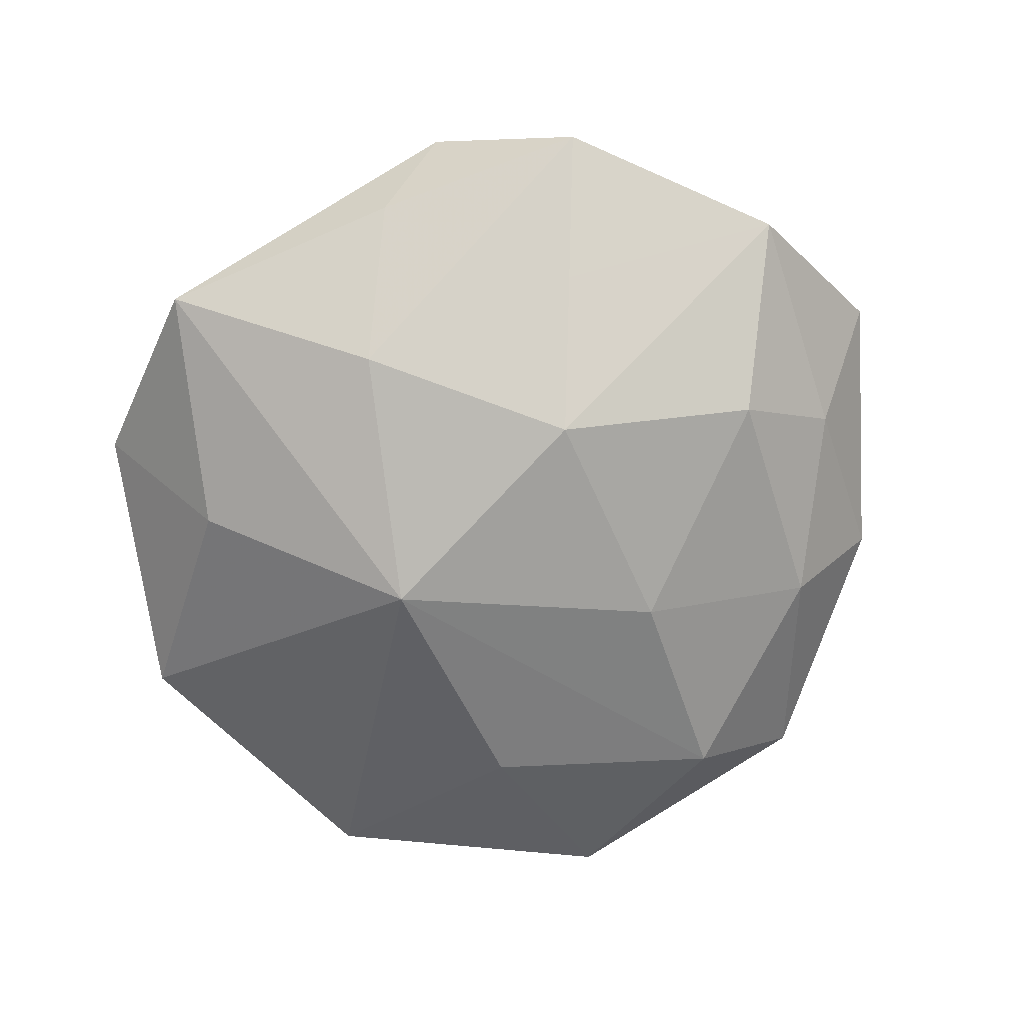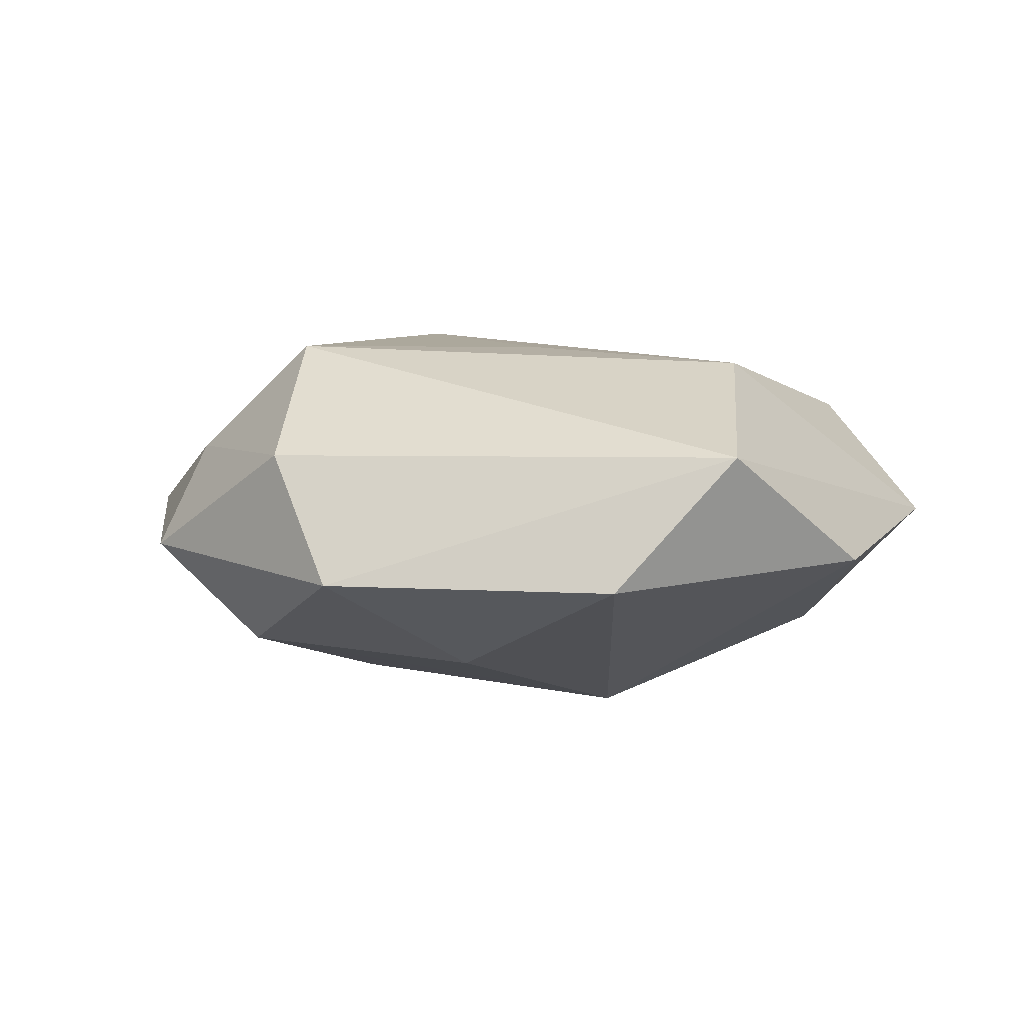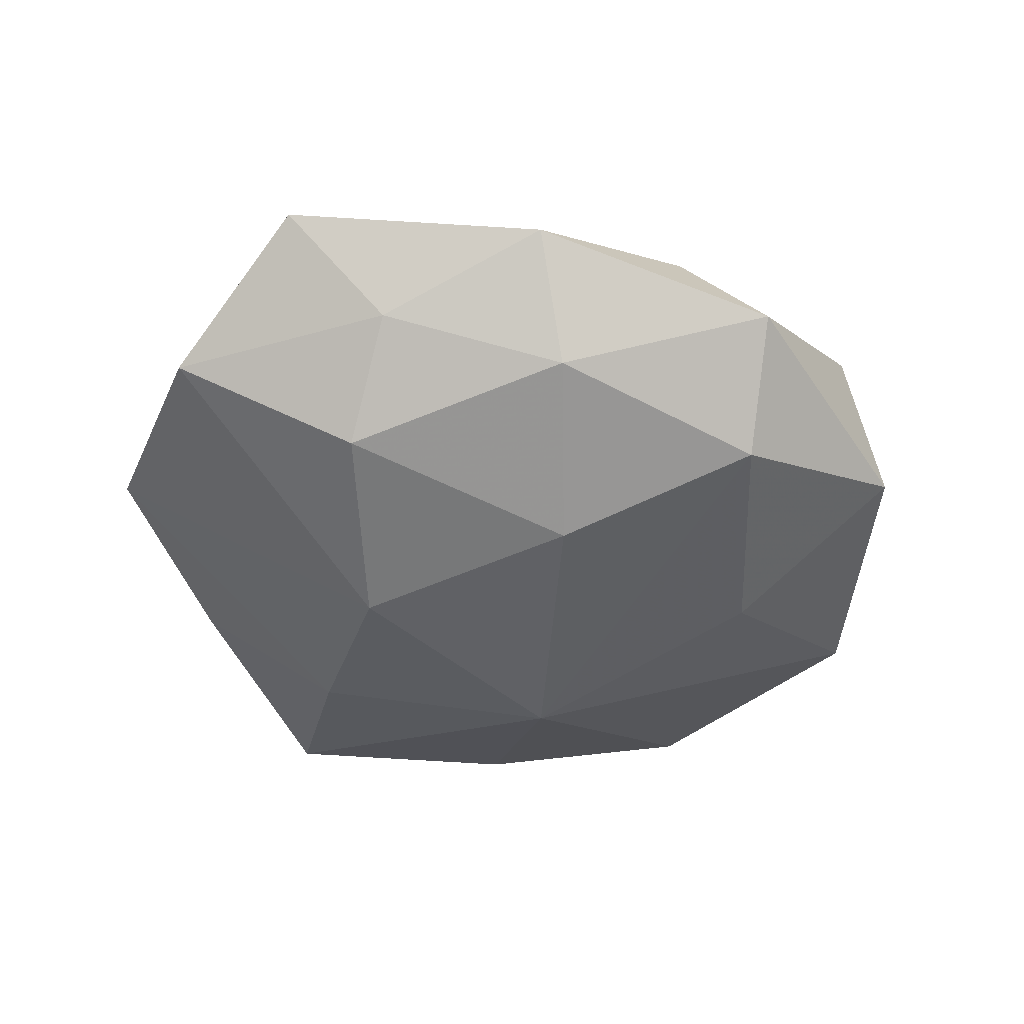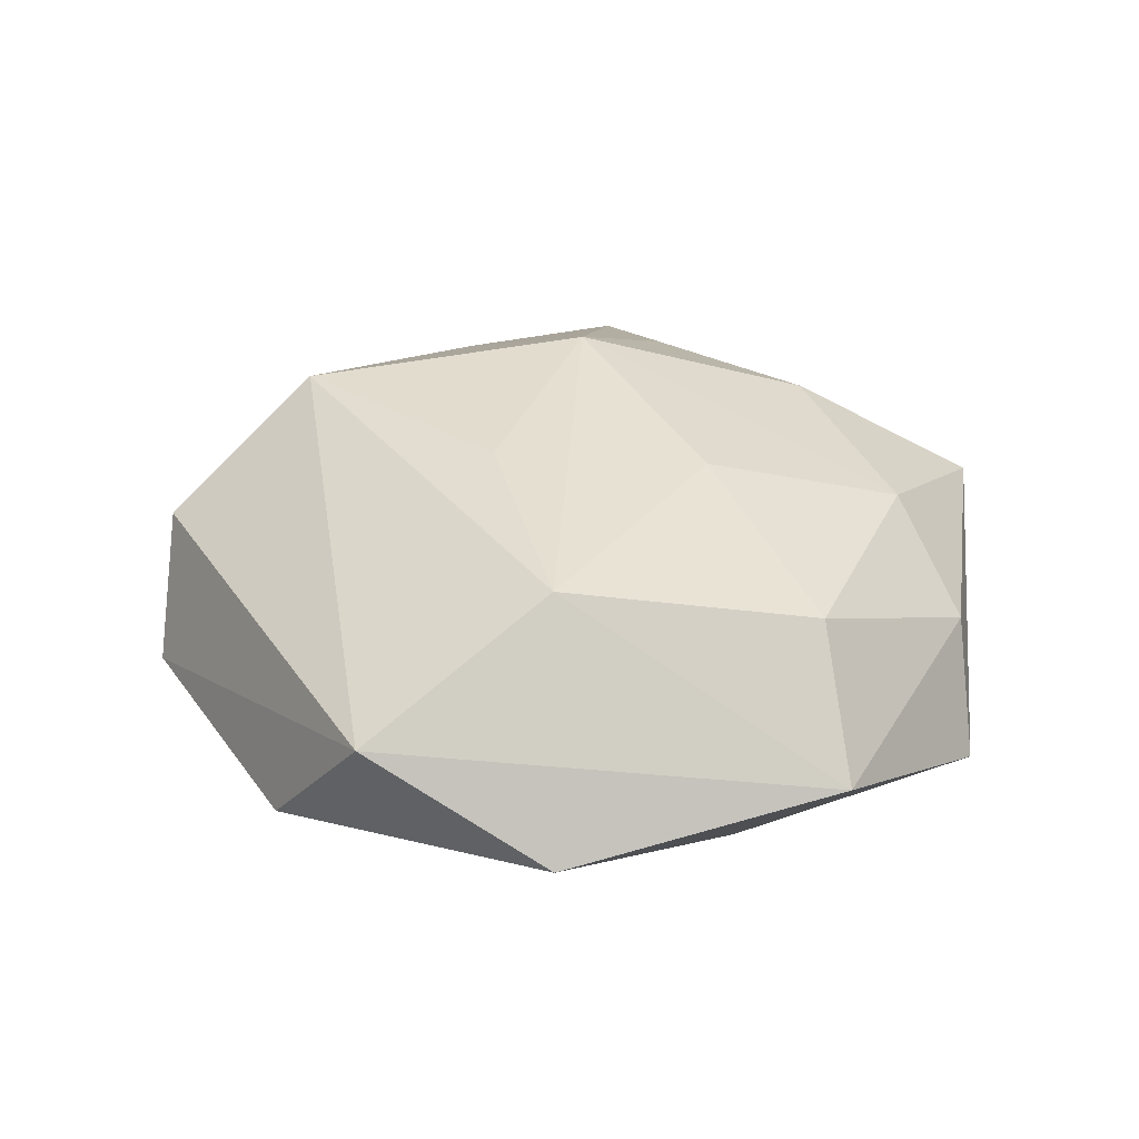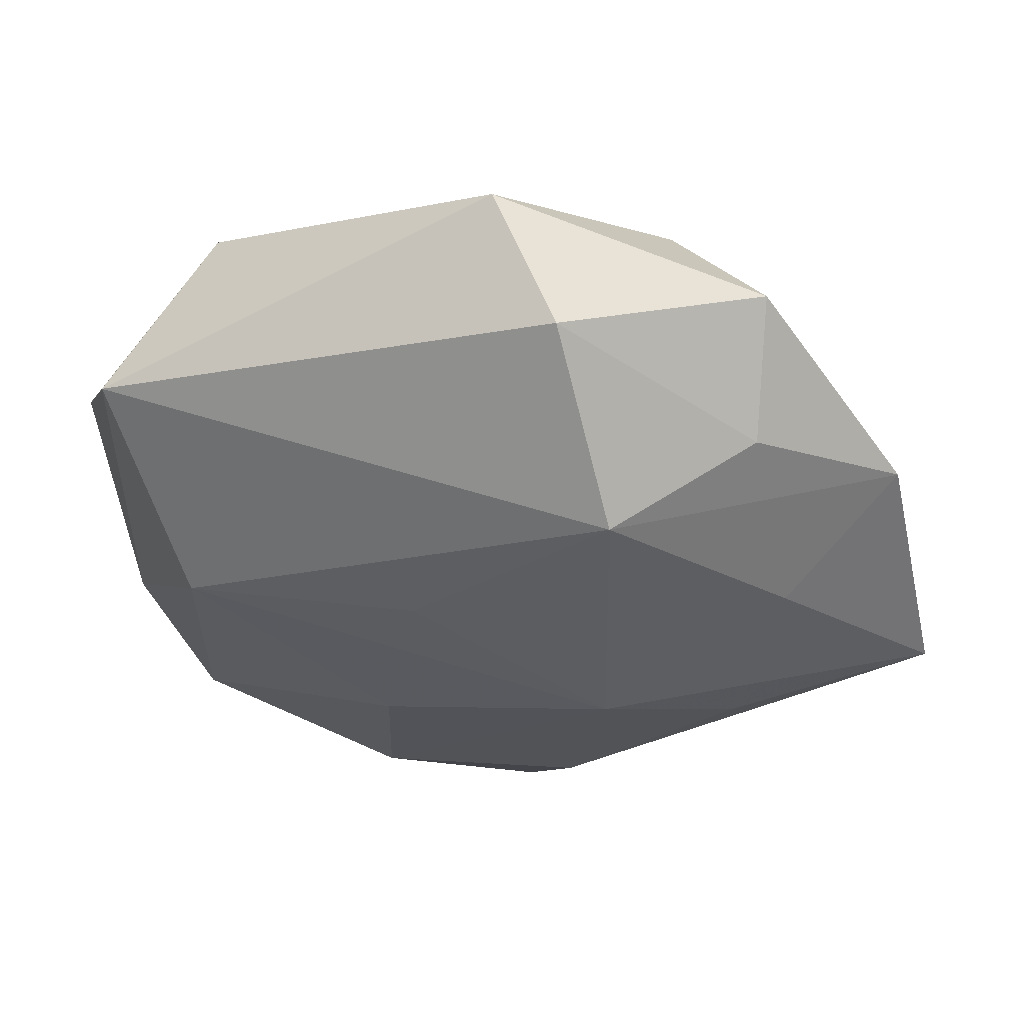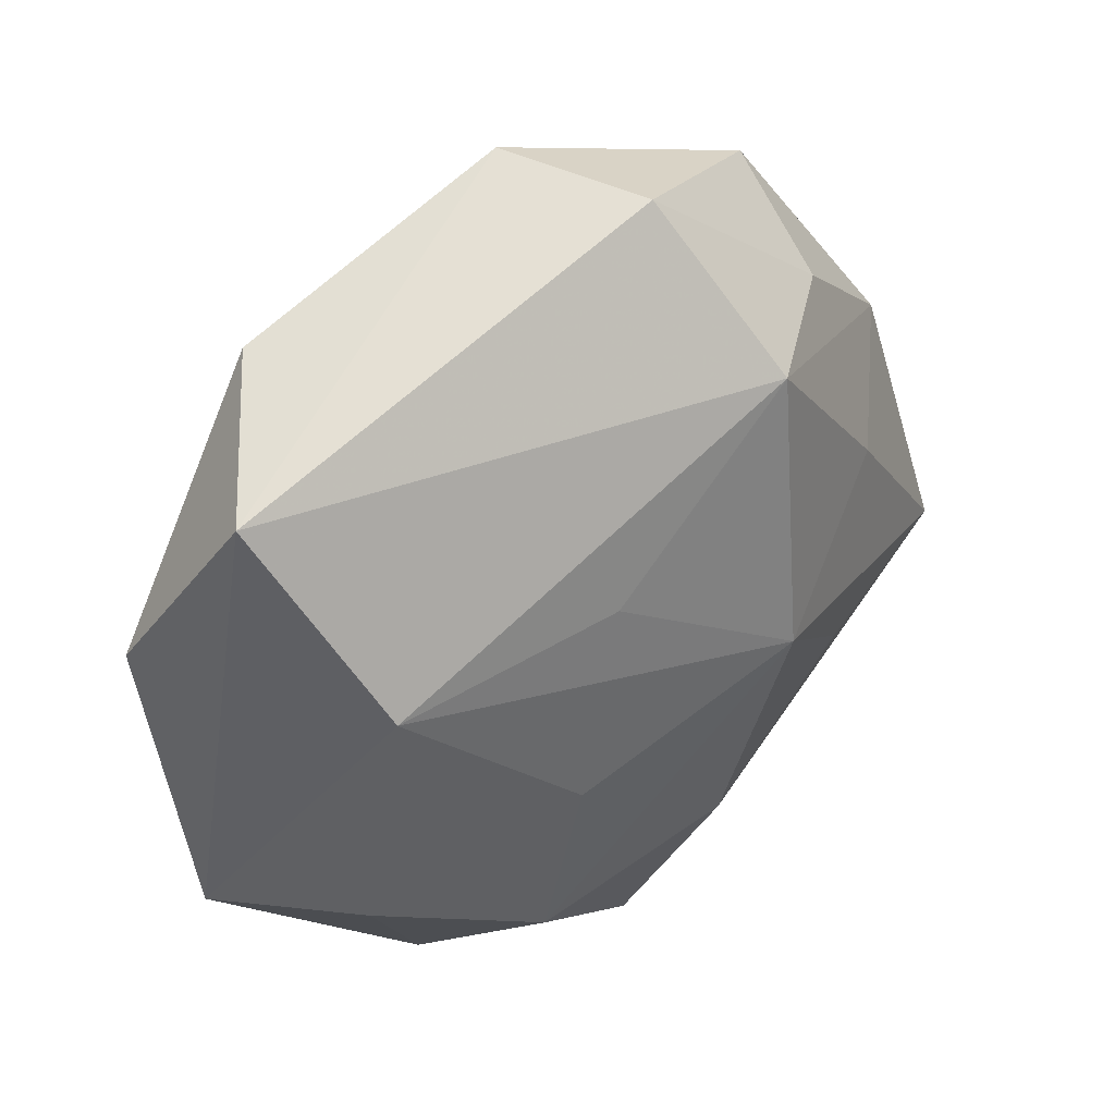
<metadata>
{"format":"obj","ext":"obj","renderer":"f3d","projection":"perspective","resolution":1024,"background":"white","views":[{"elev":-71.9,"azim":15.8,"up":"+Z"},{"elev":2.6,"azim":-150.7,"up":"+Z"},{"elev":-42.6,"azim":107.1,"up":"+Z"},{"elev":31.9,"azim":-97.7,"up":"+Z"},{"elev":54.9,"azim":6.6,"up":"+Y"},{"elev":36.3,"azim":-37.8,"up":"+Y"}]}
</metadata>
<code>
v 0.01841 0.008773 -0.005871
v -0.001183 -0.02268 -0.002856
v -0.01152 -0.02095 0.002292
v -0.01777 -0.006778 -0.007154
v -0.01772 -0.01125 0.007064
v 0.008533 0.005924 -0.01064
v 0.02235 -0.0149 -0.002938
v -0.0006344 0.02528 -0.003597
v -0.02207 0.01452 0.003888
v 0.002696 -0.02491 0.003949
v -0.006264 -0.01814 0.007664
v -0.006392 -7.43e-06 -0.01269
v -0.01574 -0.02094 -0.00455
v 0.02284 -0.001248 -0.003026
v -0.02385 -0.01173 1.249e-05
v -0.003665 0.005171 0.01077
v 0.01794 -0.004813 -0.008288
v 0.00573 -0.01488 0.008857
v -0.02556 0.004556 -0.002483
v 0.006501 -0.007624 -0.01151
v -0.003969 0.01455 -0.009001
v -0.01704 0.003473 0.00961
v 0.01564 -0.007707 0.007485
v -0.004358 -0.01465 -0.008646
v 0.009138 -0.01577 -0.006321
v 0.01499 0.01577 0.004351
v 0.02353 0.008979 0.0006119
v -0.00562 -0.006921 0.01023
v 0.007423 0.01521 0.01073
v 0.01774 0.004426 0.006926
v 0.00919 0.01821 -0.007735
v 0.003691 0.02402 0.003949
v 0.02726 -0.006103 0.003086
v 0.007849 -0.00156 0.01206
v -0.0164 0.01897 -0.00388
v 0.01162 -0.02352 -0.001276
v 0.01474 0.02094 -0.001796
f 35 9 8
f 19 9 35
f 15 9 19
f 8 9 32
f 9 29 32
f 22 29 9
f 9 15 22
f 19 35 12
f 34 23 33
f 26 32 29
f 29 27 26
f 30 27 29
f 33 27 30
f 29 34 30
f 30 34 33
f 13 3 15
f 13 2 10
f 10 3 13
f 5 22 15
f 15 3 5
f 10 2 36
f 36 33 10
f 36 7 33
f 14 27 33
f 33 7 14
f 29 22 16
f 16 34 29
f 22 34 16
f 32 26 37
f 37 26 27
f 8 32 37
f 37 31 8
f 21 12 35
f 21 31 12
f 21 35 8
f 8 31 21
f 24 12 20
f 24 13 12
f 2 13 24
f 24 36 2
f 19 12 4
f 12 13 4
f 4 15 19
f 4 13 15
f 23 34 18
f 10 33 18
f 33 23 18
f 28 34 22
f 22 5 28
f 20 7 25
f 7 36 25
f 25 24 20
f 36 24 25
f 27 14 1
f 1 37 27
f 31 37 1
f 11 28 5
f 10 18 11
f 11 18 34
f 34 28 11
f 11 3 10
f 11 5 3
f 31 1 6
f 20 12 6
f 12 31 6
f 17 14 7
f 17 1 14
f 17 7 20
f 20 6 17
f 17 6 1

</code>
